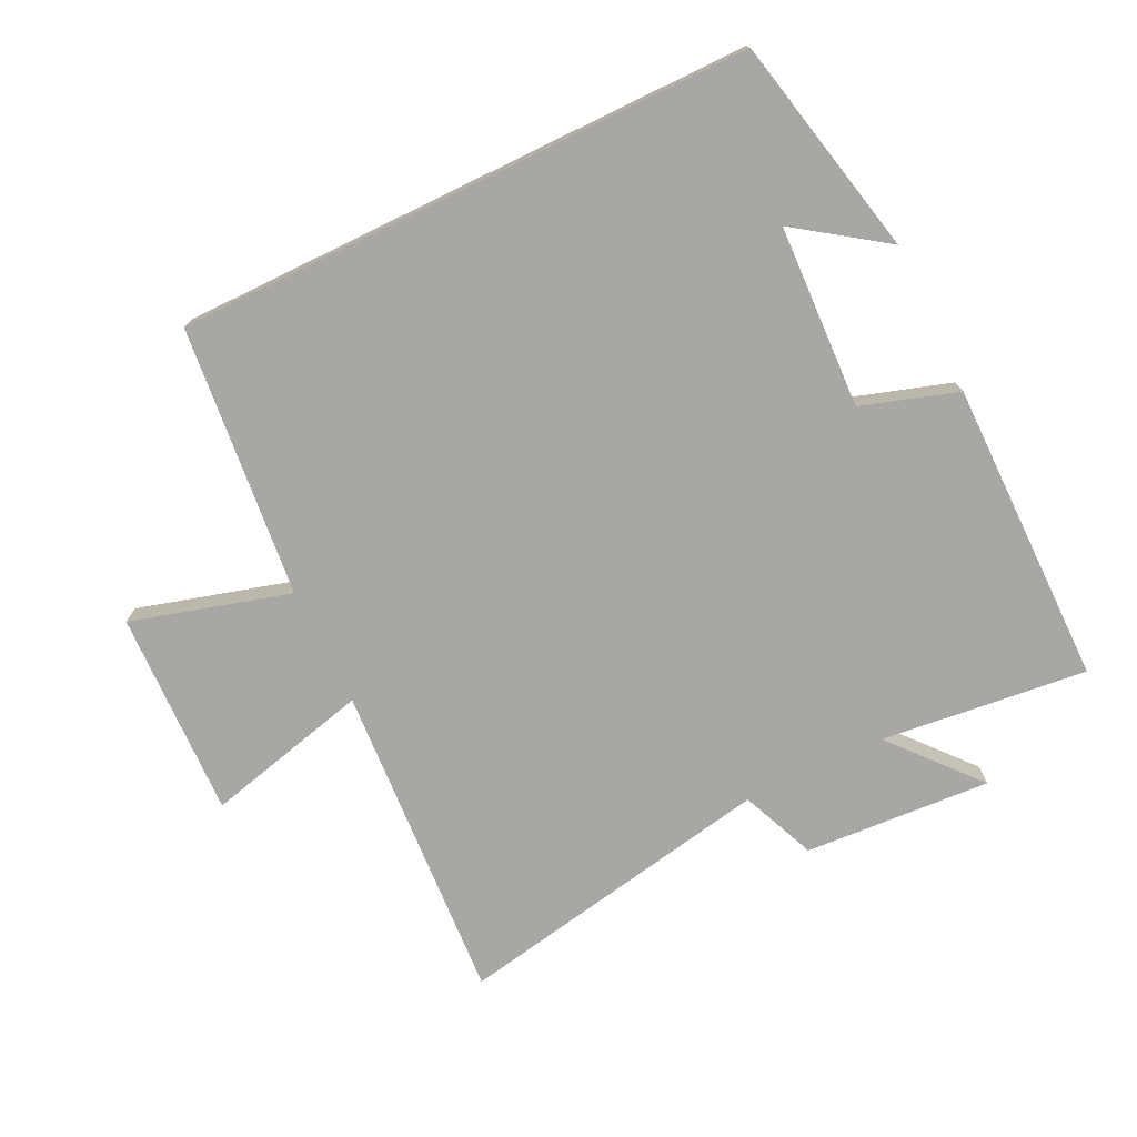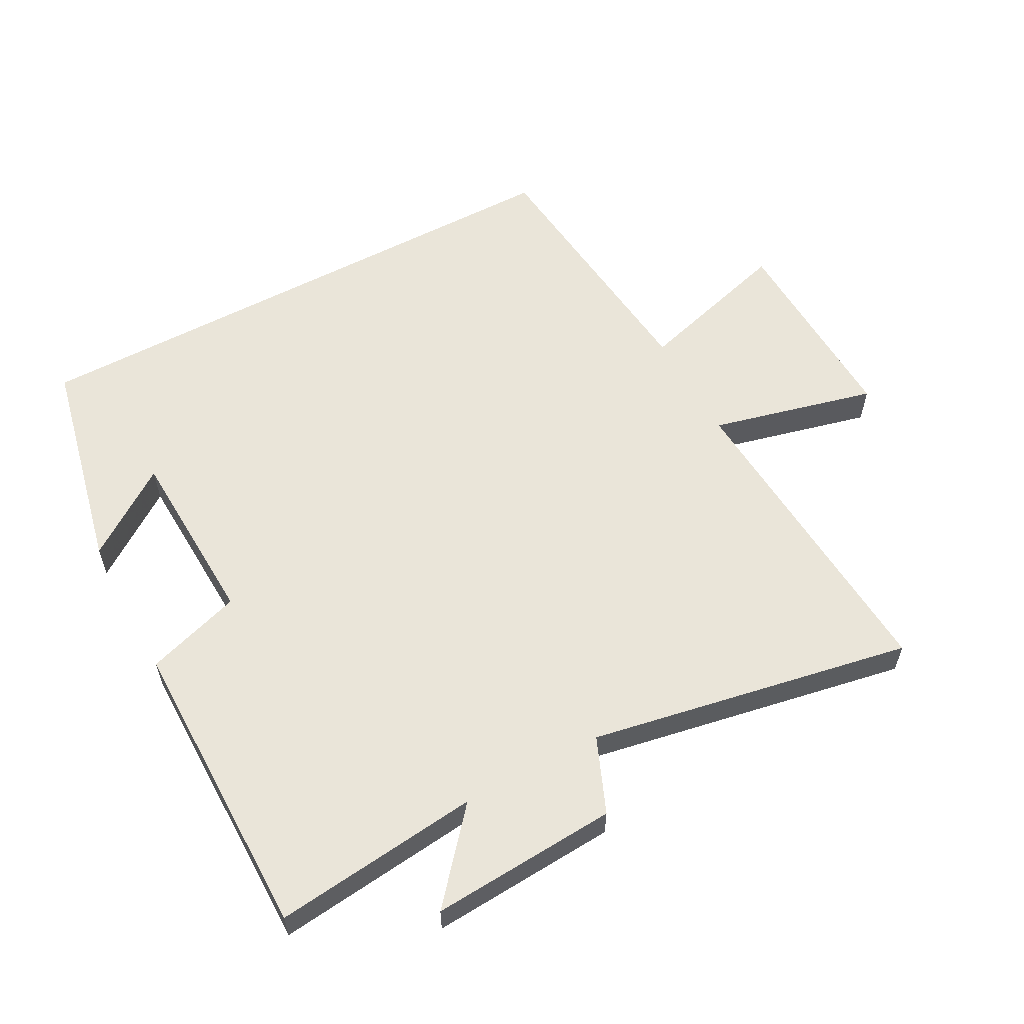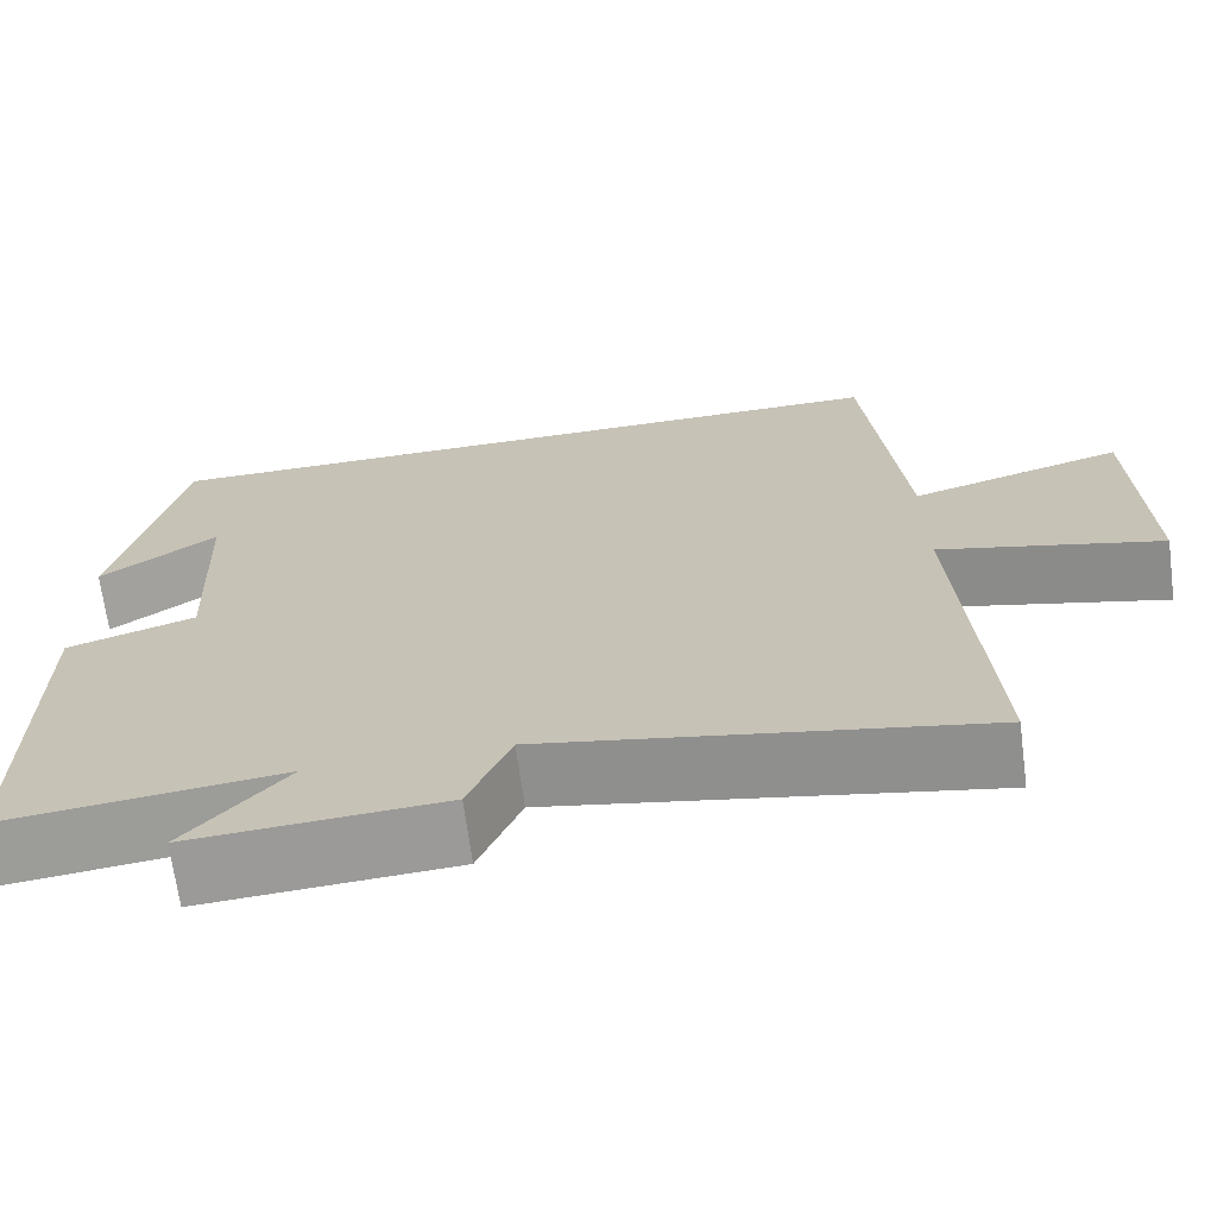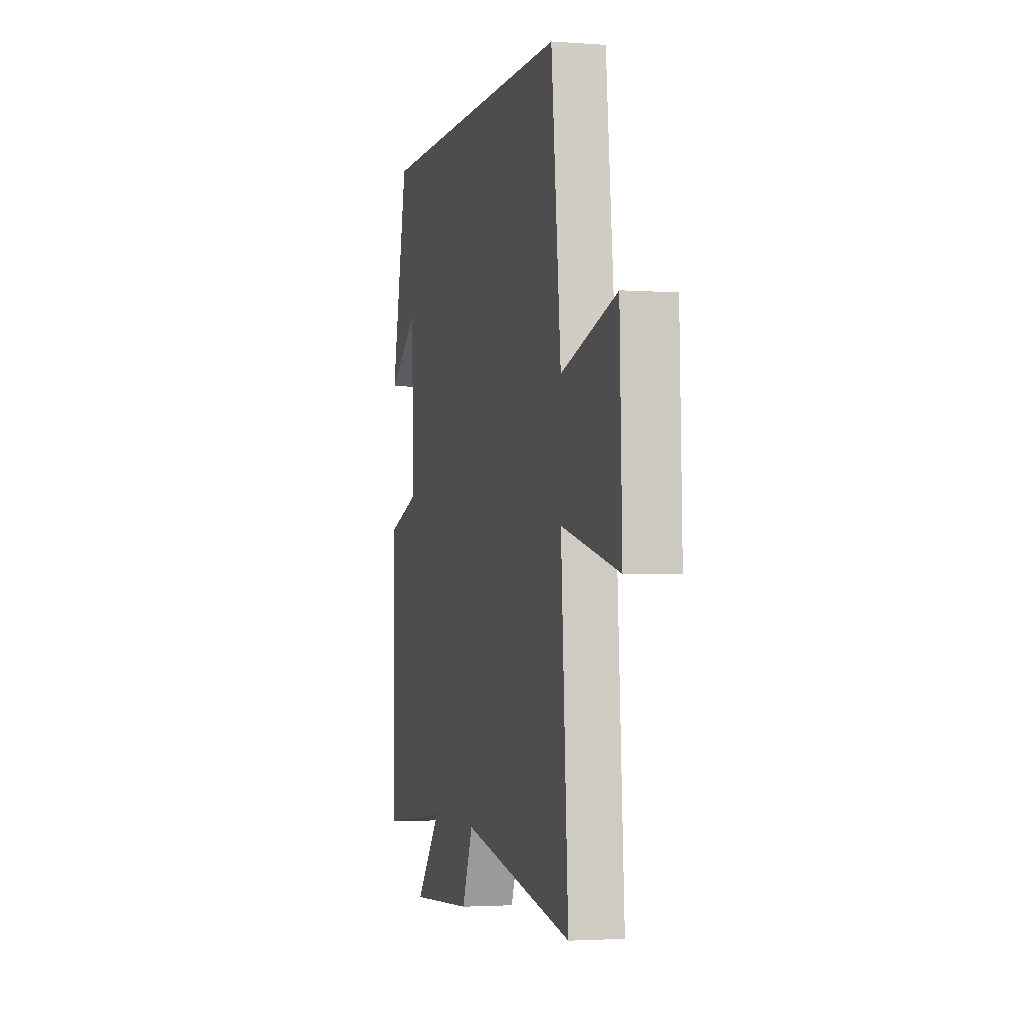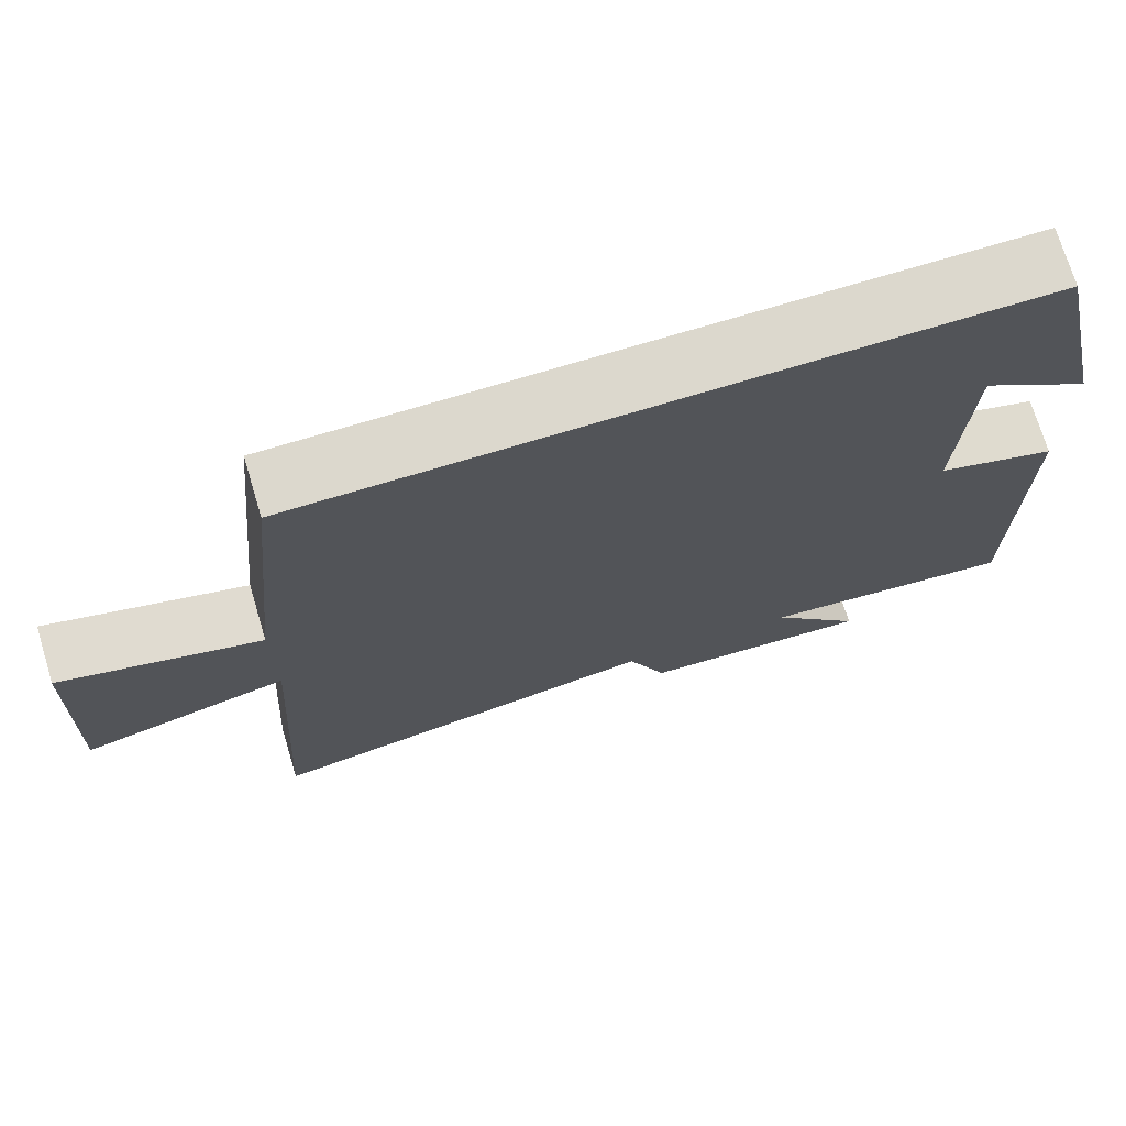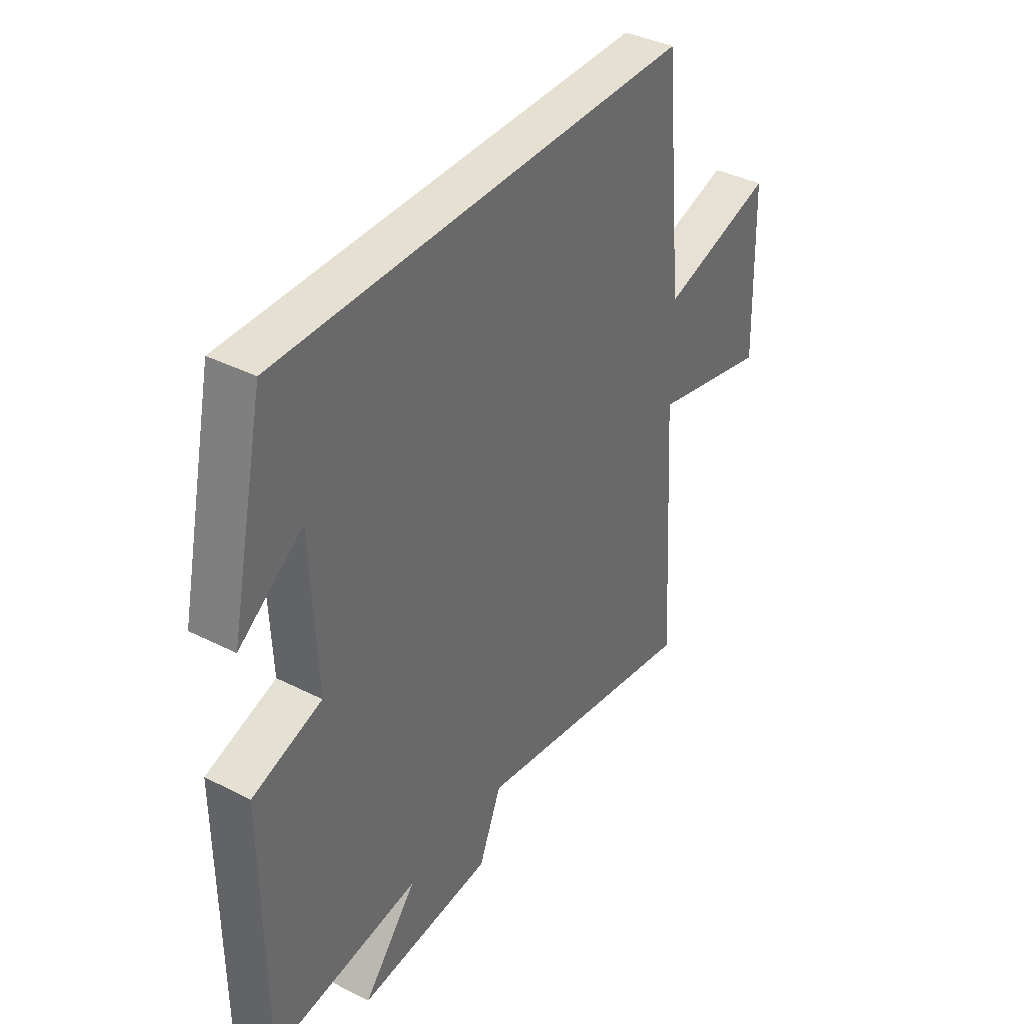
<metadata>
{"format":"obj","ext":"obj","renderer":"f3d","projection":"perspective","resolution":1024,"background":"white","views":[{"elev":-74.6,"azim":25.9,"up":"+Y"},{"elev":58.0,"azim":151.6,"up":"+Y"},{"elev":-68.7,"azim":-172.4,"up":"+Z"},{"elev":-2.6,"azim":-104.4,"up":"+Z"},{"elev":72.6,"azim":-16.8,"up":"+Z"},{"elev":38.4,"azim":122.7,"up":"+Z"}]}
</metadata>
<code>
v 0.499 0.07 -0.535
v 0.183 0.07 -0.5
v 0.297 0.07 -0.633
v 0.011 0.07 -0.615
v -0.037 0.07 -0.5
v -0.531 0.07 -0.593
v -0.5 0.07 -0.1
v -0.753 0.07 -0.163
v -0.743 0.07 0.153
v -0.5 0.07 0.084
v -0.458 0.07 0.5
v 0.426 0.07 0.5
v 0.5 0.07 0.164
v 0.365 0.07 0.259
v 0.353 0.07 -0.021
v 0.5 0.07 -0.068
v 0.499 0 -0.535
v 0.183 0 -0.5
v 0.297 0 -0.633
v 0.011 0 -0.615
v -0.037 0 -0.5
v -0.531 0 -0.593
v -0.5 0 -0.1
v -0.753 0 -0.163
v -0.743 0 0.153
v -0.5 0 0.084
v -0.458 0 0.5
v 0.426 0 0.5
v 0.5 0 0.164
v 0.365 0 0.259
v 0.353 0 -0.021
v 0.5 0 -0.068
f 15 16 1 2
f 14 15 2
f 12 13 14
f 10 11 12 14
f 10 14 2
f 7 8 9 10
f 7 10 2 3
f 5 6 7
f 5 7 3
f 3 4 5
f 18 17 32 31
f 18 31 30
f 30 29 28
f 30 28 27 26
f 18 30 26
f 26 25 24 23
f 19 18 26 23
f 23 22 21
f 19 23 21
f 21 20 19
f 1 17 18 2
f 2 18 19 3
f 3 19 20 4
f 4 20 21 5
f 5 21 22 6
f 6 22 23 7
f 7 23 24 8
f 8 24 25 9
f 9 25 26 10
f 10 26 27 11
f 11 27 28 12
f 12 28 29 13
f 13 29 30 14
f 14 30 31 15
f 15 31 32 16
f 16 32 17 1

</code>
